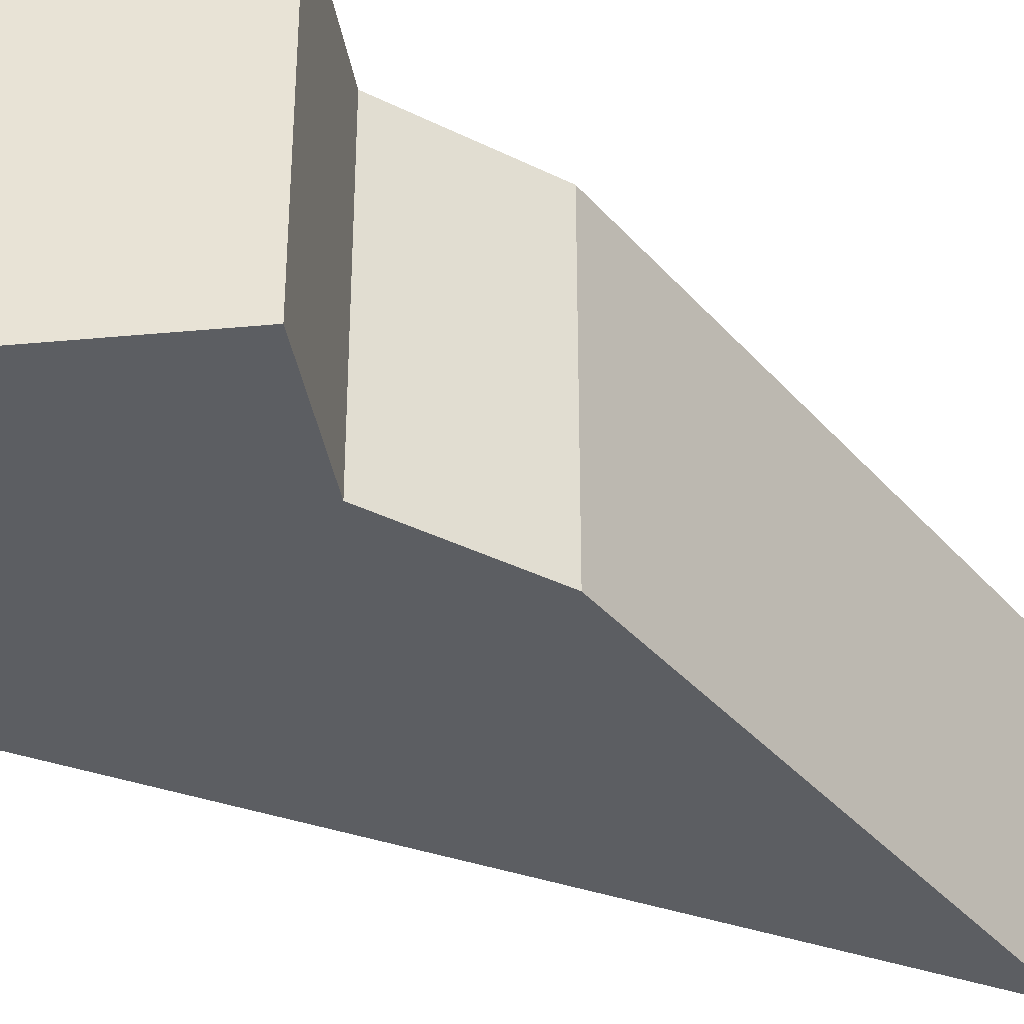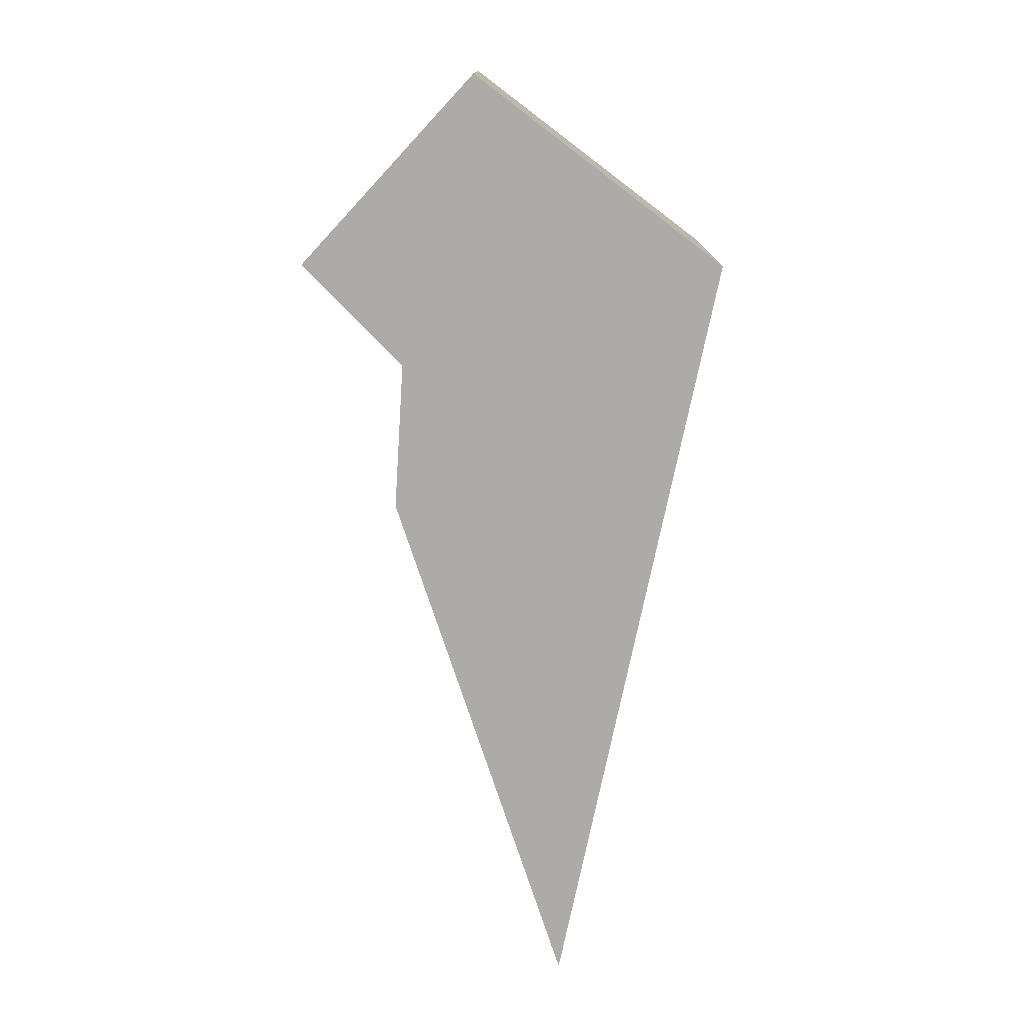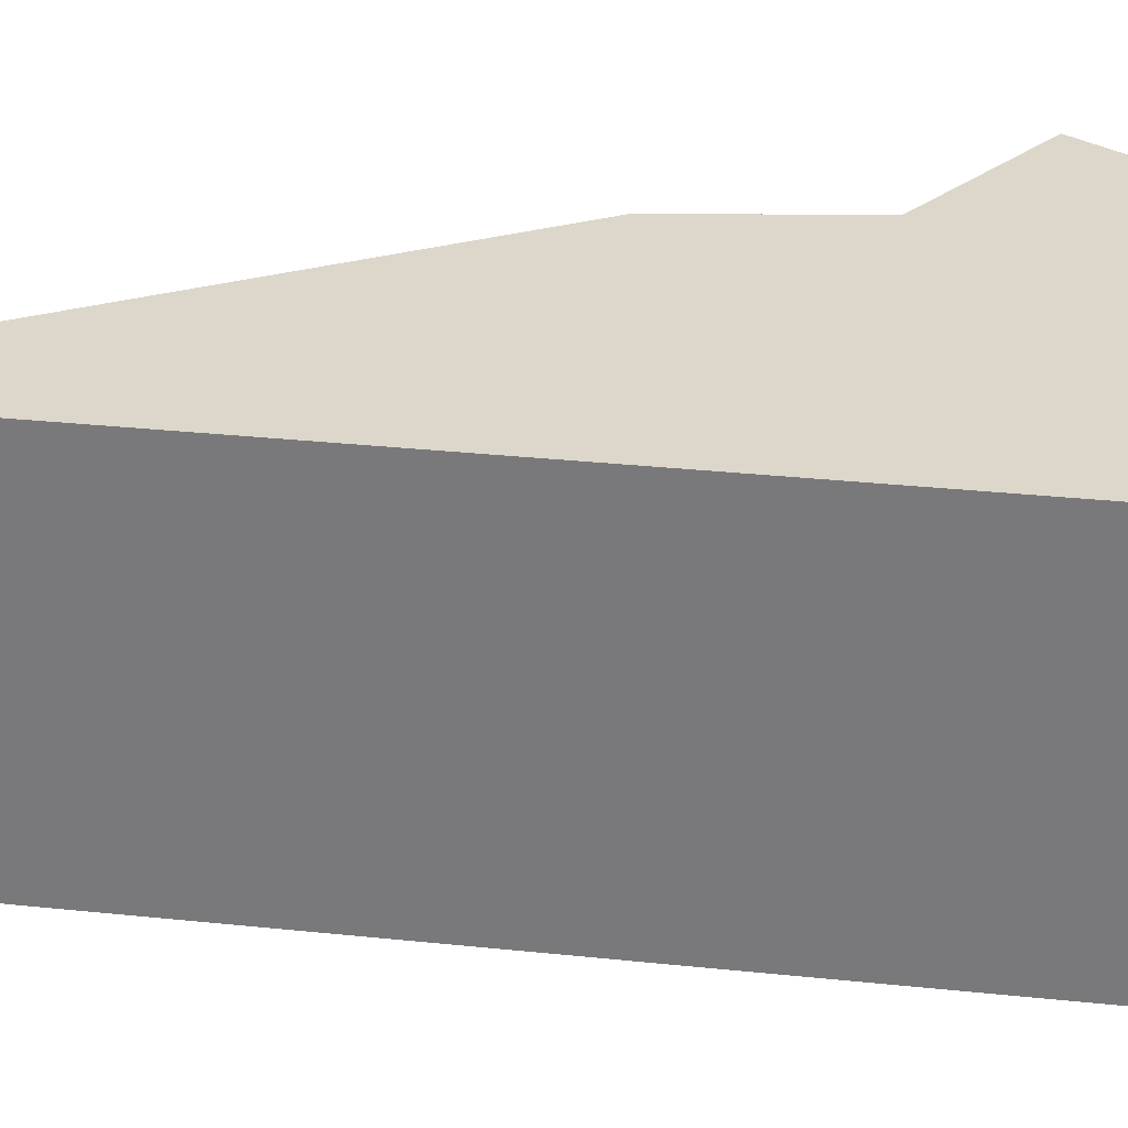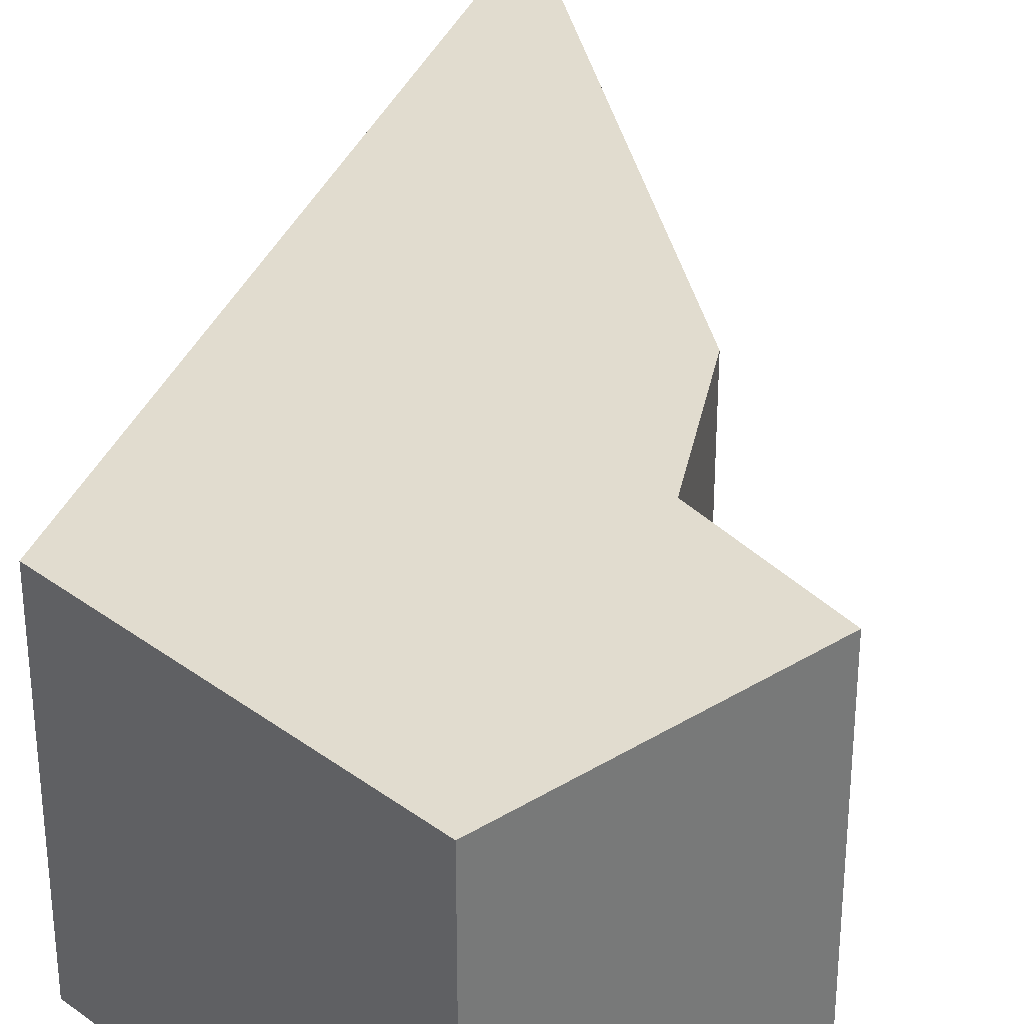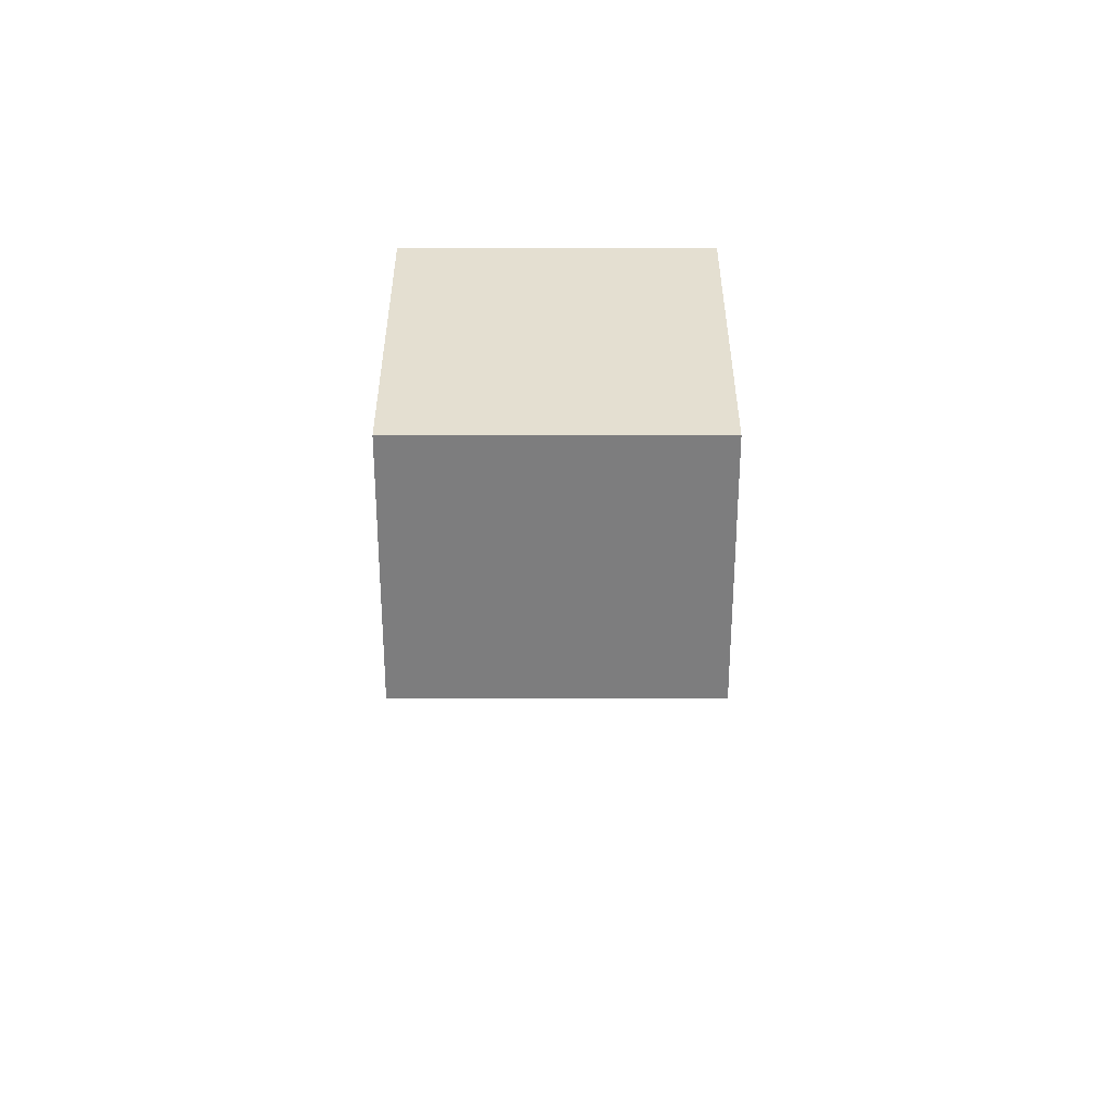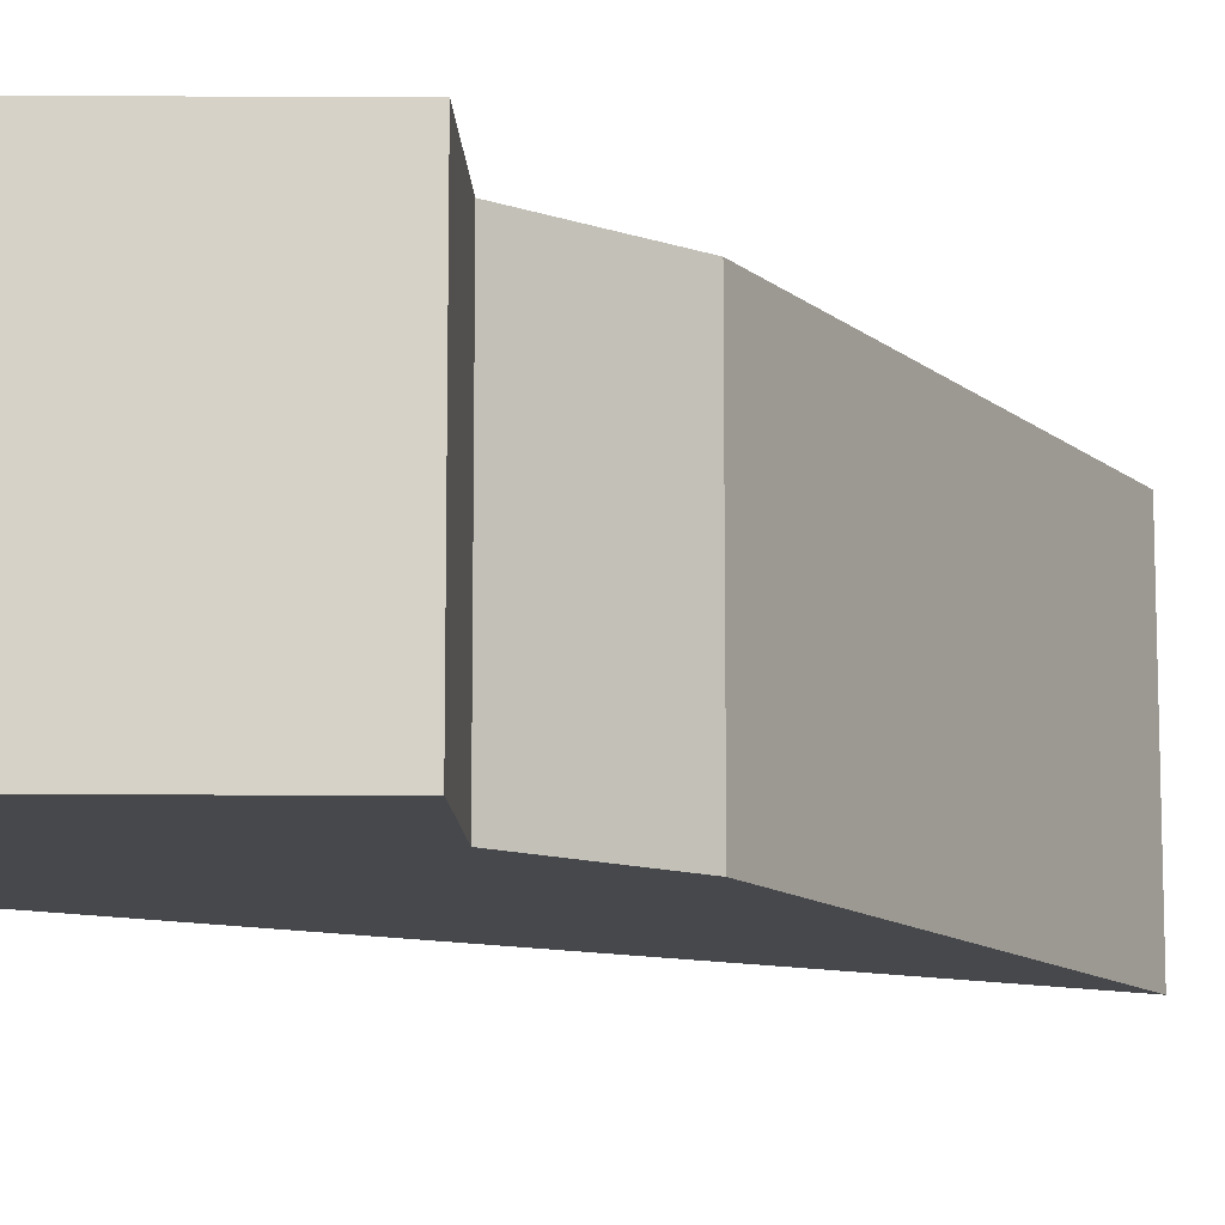
<metadata>
{"format":"obj","ext":"obj","renderer":"f3d","projection":"perspective","resolution":1024,"background":"white","views":[{"elev":-37.4,"azim":-126.1,"up":"+Z"},{"elev":13.7,"azim":-0.1,"up":"+Y"},{"elev":30.7,"azim":86.9,"up":"+Z"},{"elev":34.3,"azim":-172.4,"up":"+Z"},{"elev":73.8,"azim":-90.0,"up":"+Y"},{"elev":-11.5,"azim":-133.2,"up":"+Z"}]}
</metadata>
<code>
o Shard Item
g New Game Object
v -28.16 27.72 3.914
v -24.11 24.66 3.914
v -26.71 12.2 3.914
v -29.5 20.64 3.914
v -29.35 23.03 3.914
v -30.97 24.69 3.914
v -28.16 27.72 -0.8517
v -24.11 24.66 -0.8517
v -29.35 23.03 -0.8517
v -29.5 20.64 -0.8517
v -26.71 12.2 -0.8517
v -30.97 24.69 -0.8517
v -30.97 24.69 3.914
v -29.35 23.03 3.914
v -30.97 24.69 -0.8517
v -29.35 23.03 -0.8517
v -28.16 27.72 3.914
v -30.97 24.69 3.914
v -28.16 27.72 -0.8517
v -30.97 24.69 -0.8517
v -26.71 12.2 3.914
v -24.11 24.66 3.914
v -26.71 12.2 -0.8517
v -24.11 24.66 -0.8517
v -29.5 20.64 3.914
v -26.71 12.2 3.914
v -29.5 20.64 -0.8517
v -26.71 12.2 -0.8517
v -29.35 23.03 3.914
v -29.5 20.64 3.914
v -29.35 23.03 -0.8517
v -29.5 20.64 -0.8517
v -24.11 24.66 3.914
v -28.16 27.72 3.914
v -24.11 24.66 -0.8517
v -28.16 27.72 -0.8517
g New Game Object_0
f 15 16 14 13
f 19 20 18 17
f 23 24 22 21
f 27 28 26 25
f 31 32 30 29
f 35 36 34 33
g New Game Object_1
f 5 2 1
f 4 2 5
f 3 2 4
f 6 5 1
f 7 9 12
f 10 8 11
f 9 8 10
f 7 8 9

</code>
